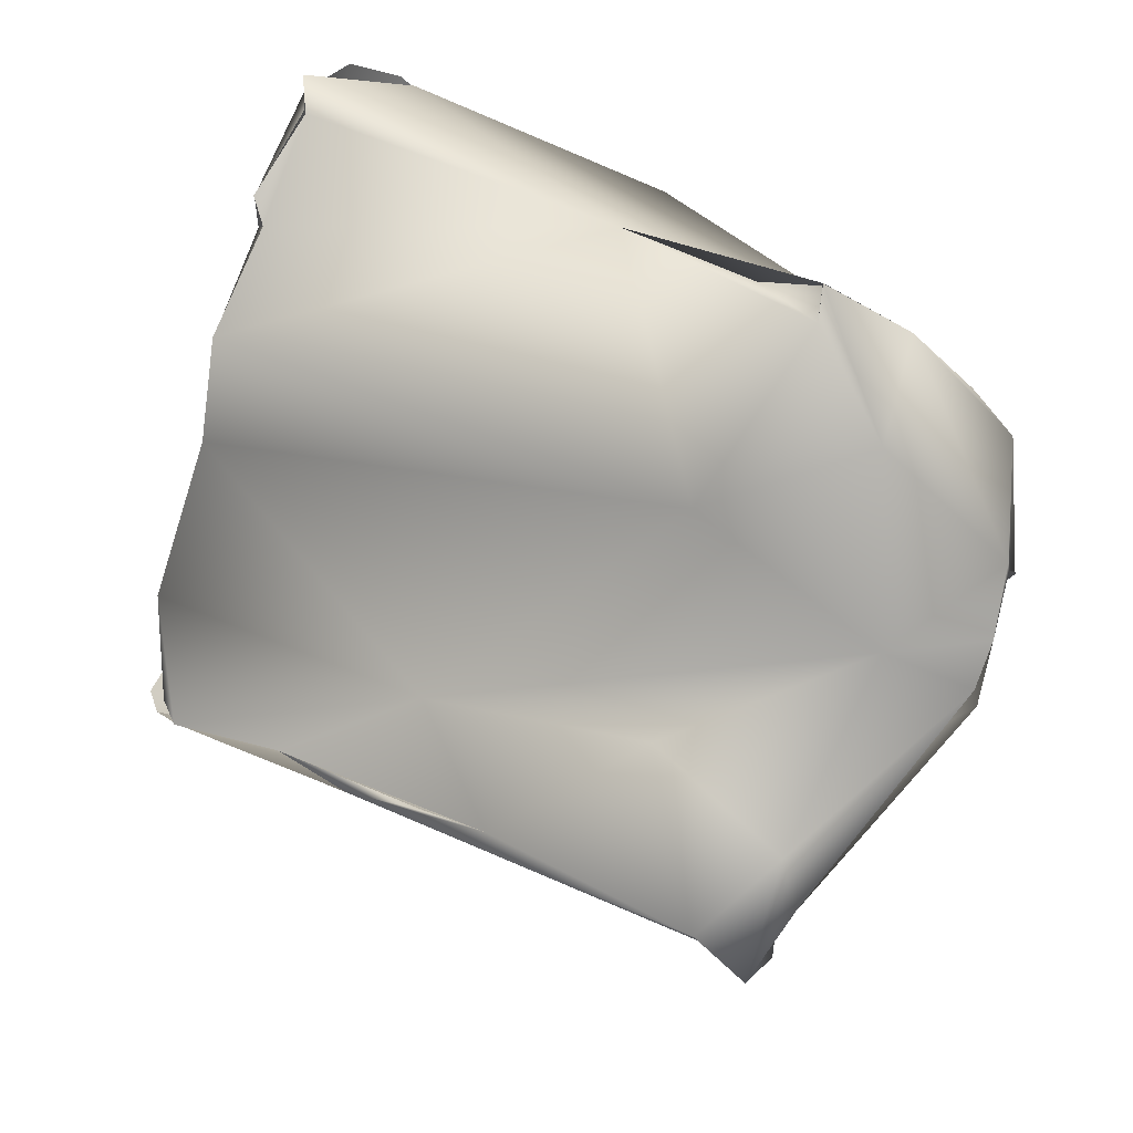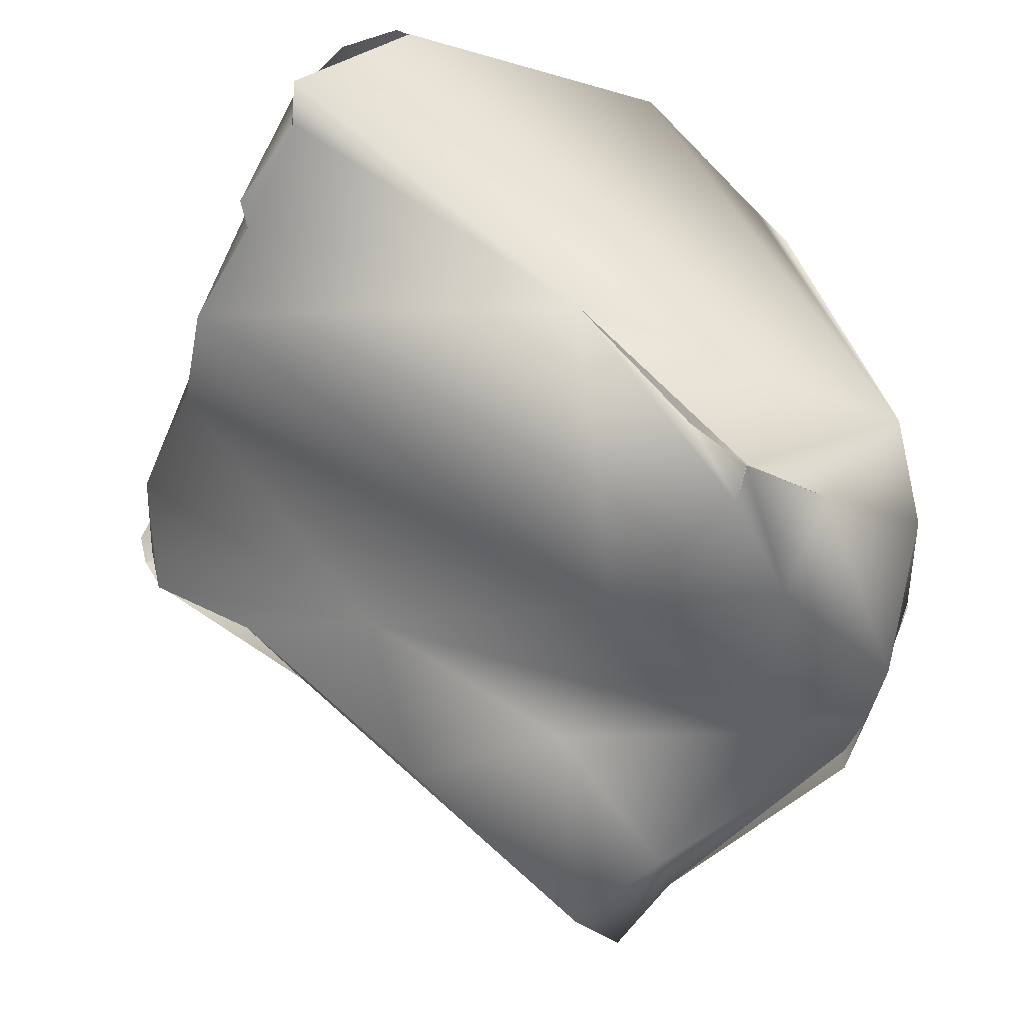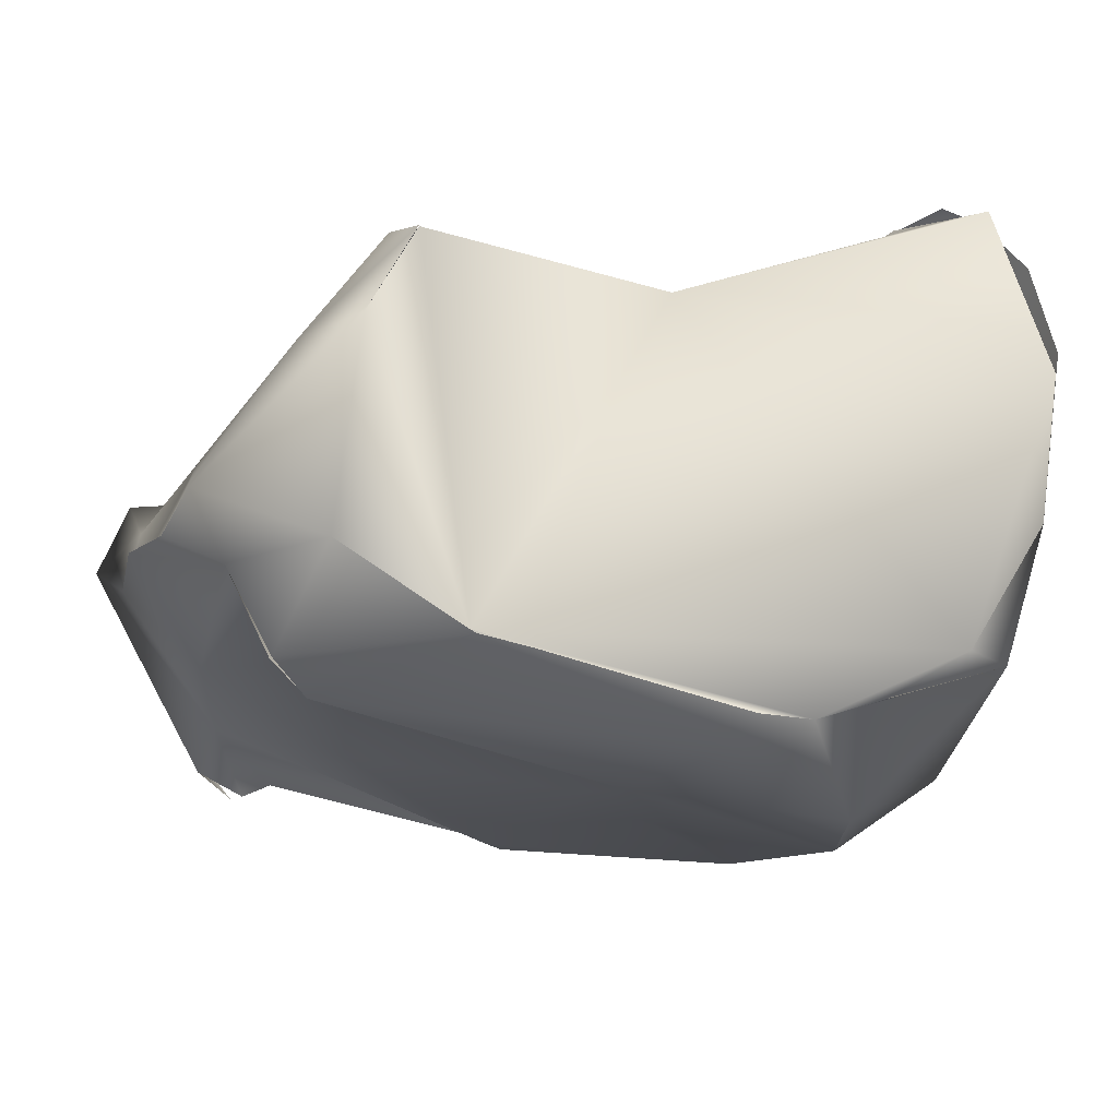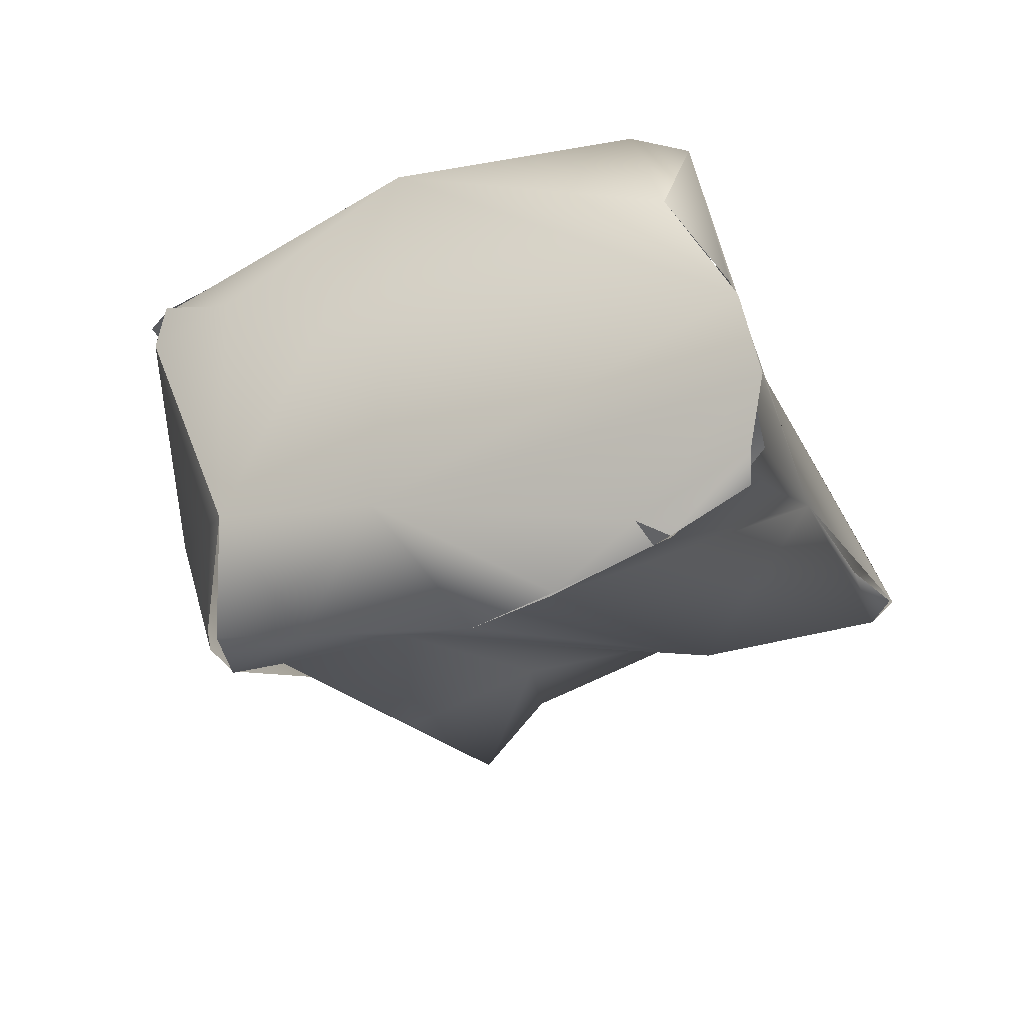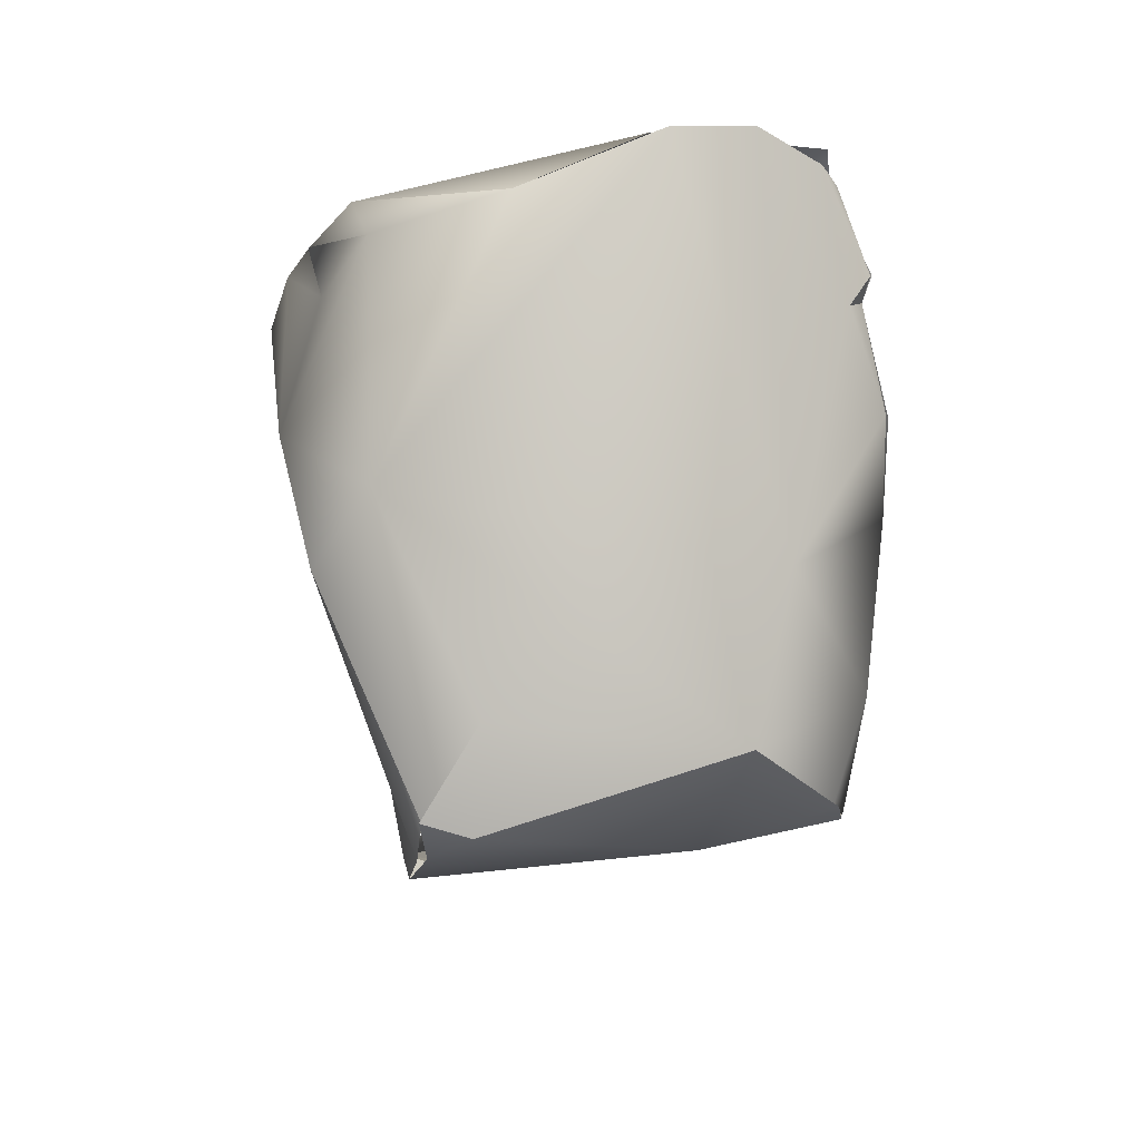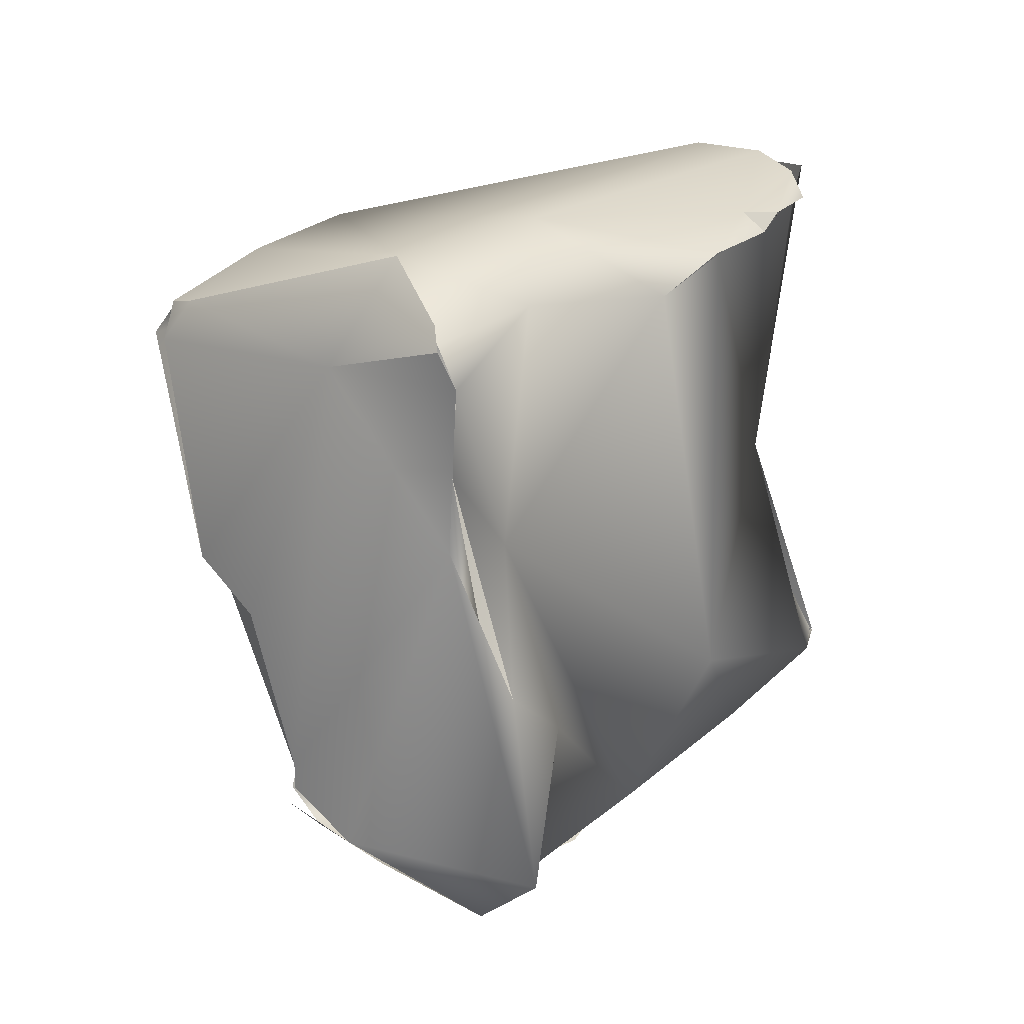
<metadata>
{"format":"obj","ext":"obj","renderer":"f3d","projection":"perspective","resolution":1024,"background":"white","views":[{"elev":51.2,"azim":154.5,"up":"+Y"},{"elev":77.4,"azim":160.6,"up":"+Y"},{"elev":27.3,"azim":-89.4,"up":"+Y"},{"elev":52.3,"azim":119.7,"up":"+Z"},{"elev":61.2,"azim":32.2,"up":"+Z"},{"elev":-6.7,"azim":80.3,"up":"+Z"}]}
</metadata>
<code>
o FJ3264.obj_grp1.1904
v 0.3982 -0.5387 -0.145
v 0.3949 -0.5458 -0.1413
v 0.3884 -0.5393 -0.1296
v 0.3901 -0.554 -0.1364
v 0.3842 -0.5474 -0.1158
v 0.4009 -0.5204 -0.1266
v 0.4082 -0.5266 -0.1343
v 0.4135 -0.5436 -0.1464
v 0.4089 -0.5144 -0.1214
v 0.4051 -0.5499 -0.1528
v 0.3985 -0.5527 -0.1397
v 0.4035 -0.5619 -0.1303
v 0.39 -0.5541 -0.1366
v 0.3913 -0.5596 -0.1331
v 0.3915 -0.5597 -0.133
v 0.385 -0.5483 -0.1152
v 0.4012 -0.5459 -0.1486
v 0.4012 -0.5459 -0.1486
v 0.4043 -0.55 -0.1509
v 0.4034 -0.563 -0.1457
v 0.4113 -0.516 -0.1247
v 0.4262 -0.5344 -0.1275
v 0.4091 -0.5143 -0.1214
v 0.409 -0.5148 -0.1213
v 0.4124 -0.5196 -0.1139
v 0.3956 -0.5632 -0.1299
v 0.4071 -0.5689 -0.1178
v 0.3871 -0.5629 -0.08982
v 0.4019 -0.577 -0.0998
v 0.4289 -0.5597 -0.1555
v 0.4188 -0.5255 -0.09534
v 0.4158 -0.5814 -0.1318
v 0.4236 -0.5824 -0.1476
v 0.4282 -0.5667 -0.158
v 0.3887 -0.5603 -0.08078
v 0.3867 -0.5584 -0.08679
v 0.4365 -0.5688 -0.1624
v 0.4409 -0.5622 -0.1585
v 0.4255 -0.5895 -0.1502
v 0.4352 -0.5581 -0.1373
v 0.4523 -0.5683 -0.1143
v 0.4649 -0.55 -0.08362
v 0.4285 -0.5858 -0.1527
v 0.4261 -0.5933 -0.1452
v 0.4311 -0.5817 -0.1554
v 0.414 -0.585 -0.1042
v 0.3921 -0.5596 -0.07303
v 0.3962 -0.5632 -0.07564
v 0.4032 -0.5816 -0.07509
v 0.3921 -0.5597 -0.07289
v 0.3969 -0.5566 -0.06408
v 0.4032 -0.5621 -0.05919
v 0.4535 -0.5674 -0.1344
v 0.4408 -0.5245 -0.05917
v 0.4275 -0.5945 -0.1468
v 0.4277 -0.5927 -0.142
v 0.4266 -0.5921 -0.1459
v 0.4631 -0.5771 -0.1167
v 0.4288 -0.5899 -0.143
v 0.4275 -0.593 -0.1453
v 0.4295 -0.5933 -0.1423
v 0.4295 -0.5933 -0.1423
v 0.4326 -0.6033 -0.1166
v 0.4277 -0.5927 -0.142
v 0.4326 -0.6033 -0.1166
v 0.4324 -0.6037 -0.1166
v 0.4154 -0.5511 -0.05446
v 0.4154 -0.5511 -0.05446
v 0.425 -0.5374 -0.05285
v 0.4424 -0.5261 -0.06351
v 0.4513 -0.5329 -0.0714
v 0.4295 -0.5933 -0.1423
v 0.4375 -0.6 -0.1226
v 0.4326 -0.6033 -0.1166
v 0.4661 -0.5926 -0.09416
v 0.4375 -0.6 -0.1226
v 0.4162 -0.594 -0.07535
v 0.4162 -0.594 -0.07535
v 0.4201 -0.5868 -0.06371
v 0.4573 -0.5723 -0.1257
v 0.4265 -0.5356 -0.05253
v 0.4602 -0.5416 -0.0768
v 0.4511 -0.5308 -0.0686
v 0.4338 -0.5286 -0.05537
v 0.4411 -0.5261 -0.06007
v 0.451 -0.5356 -0.06872
v 0.4616 -0.566 -0.07326
v 0.4427 -0.5249 -0.06421
v 0.451 -0.5309 -0.06855
v 0.4513 -0.5329 -0.07142
v 0.451 -0.5309 -0.06855
v 0.451 -0.5356 -0.06872
v 0.4599 -0.5416 -0.07655
v 0.4513 -0.5329 -0.07142
v 0.435 -0.6063 -0.1148
v 0.4375 -0.6 -0.1226
v 0.435 -0.6063 -0.1148
v 0.4326 -0.6033 -0.1166
v 0.435 -0.6063 -0.1148
v 0.4415 -0.6106 -0.08164
v 0.4678 -0.5775 -0.1077
v 0.4679 -0.5845 -0.08032
v 0.4738 -0.5689 -0.08725
v 0.4424 -0.6132 -0.08594
v 0.4415 -0.6105 -0.08201
v 0.4425 -0.5999 -0.07419
v 0.4771 -0.5783 -0.09851
v 0.443 -0.612 -0.08693
v 0.4471 -0.6089 -0.08255
v 0.4471 -0.6089 -0.08255
v 0.4414 -0.6109 -0.08147
v 0.4414 -0.6109 -0.08147
v 0.4679 -0.5845 -0.08032
v 0.4765 -0.5806 -0.09301
v 0.4769 -0.5784 -0.09846
v 0.4779 -0.5807 -0.09415
v 0.4774 -0.581 -0.09076
v 0.4779 -0.5807 -0.09415
f 2 3 1
f 3 2 4
f 5 6 3
f 8 1 7
f 3 6 1
f 7 1 6
f 20 2 10
f 11 20 12
f 13 2 11
f 4 14 16
f 3 4 16
f 10 2 17
f 18 8 19
f 17 2 1
f 2 20 11
f 18 1 8
f 9 6 5
f 7 21 22
f 7 6 23
f 21 7 23
f 24 25 21
f 32 12 20
f 13 26 15
f 13 11 12
f 12 26 13
f 16 14 28
f 14 29 28
f 19 8 30
f 22 8 7
f 21 25 31
f 5 31 9
f 32 20 33
f 34 33 20
f 27 26 12
f 14 26 29
f 28 35 16
f 30 37 34
f 30 38 37
f 33 34 37
f 19 30 34
f 34 20 10
f 36 35 5
f 40 30 8
f 8 41 40
f 8 22 41
f 21 31 22
f 39 33 37
f 43 39 45
f 32 46 12
f 12 46 27
f 27 29 26
f 29 27 46
f 48 47 35
f 49 28 29
f 28 49 35
f 45 39 37
f 38 43 37
f 35 51 5
f 47 51 35
f 50 47 48
f 48 52 50
f 52 51 47
f 38 30 40
f 51 31 5
f 55 39 43
f 39 44 33
f 33 44 56
f 60 43 58
f 60 58 61
f 62 63 64
f 65 33 56
f 33 66 32
f 49 48 35
f 52 48 49
f 38 40 53
f 58 38 53
f 52 68 51
f 42 41 22
f 69 51 67
f 69 31 51
f 54 31 69
f 70 71 31
f 70 31 54
f 72 73 74
f 61 75 76
f 46 32 66
f 46 104 29
f 29 77 49
f 78 79 49
f 58 75 61
f 79 52 49
f 43 38 58
f 80 58 53
f 41 53 40
f 52 79 68
f 79 81 68
f 22 31 82
f 42 22 82
f 71 82 31
f 83 71 70
f 84 86 85
f 81 87 84
f 87 86 84
f 88 85 89
f 90 91 92
f 89 85 86
f 86 93 94
f 76 75 95
f 96 97 98
f 104 77 29
f 104 100 77
f 101 58 80
f 101 53 41
f 87 79 102
f 41 42 103
f 81 79 87
f 86 87 93
f 66 104 46
f 99 104 66
f 105 79 78
f 102 79 106
f 101 41 107
f 107 41 103
f 42 87 103
f 42 93 87
f 95 75 108
f 106 109 102
f 110 111 108
f 112 109 106
f 75 113 110
f 108 75 110
f 79 105 106
f 115 75 58
f 116 75 115
f 103 114 107
f 114 103 102
f 87 102 103
f 75 117 113
f 75 118 117
l 57 59

</code>
